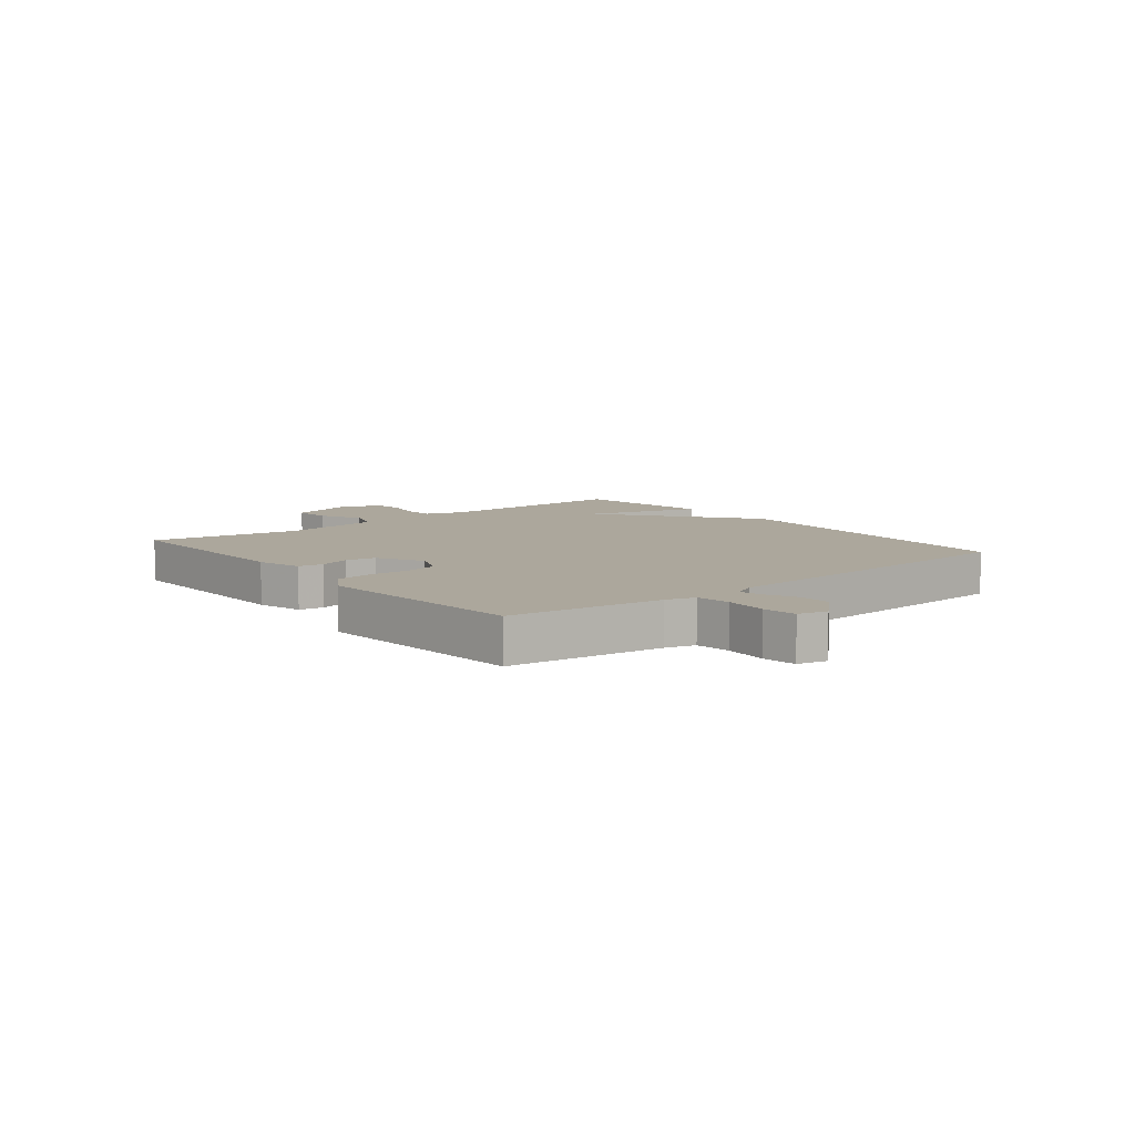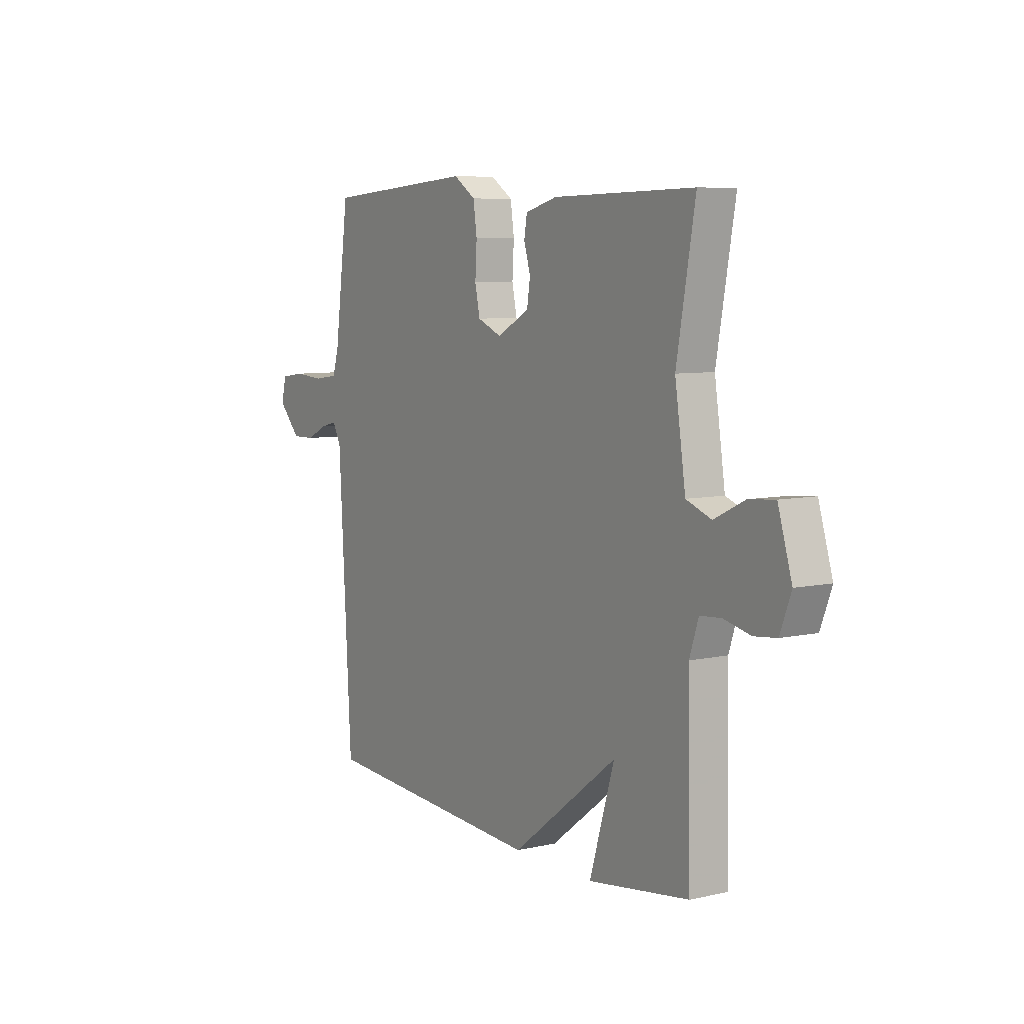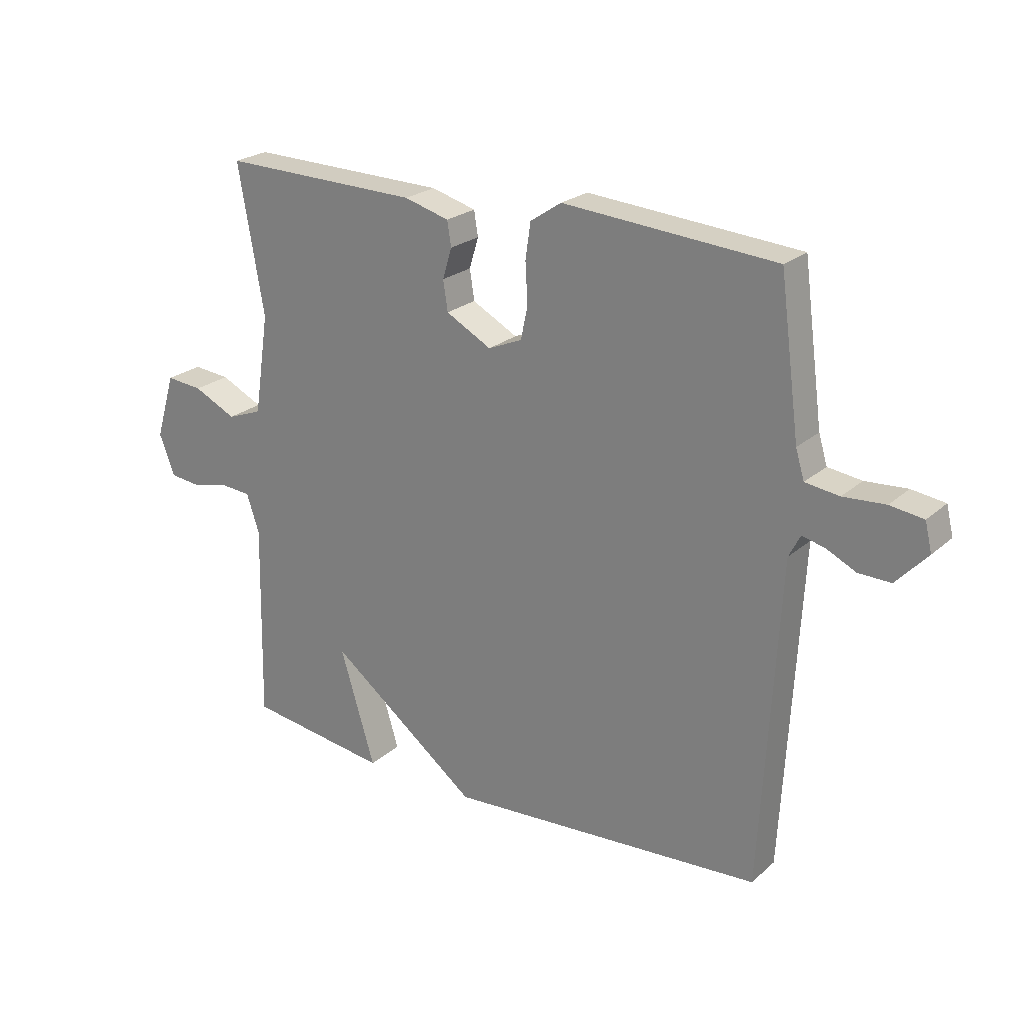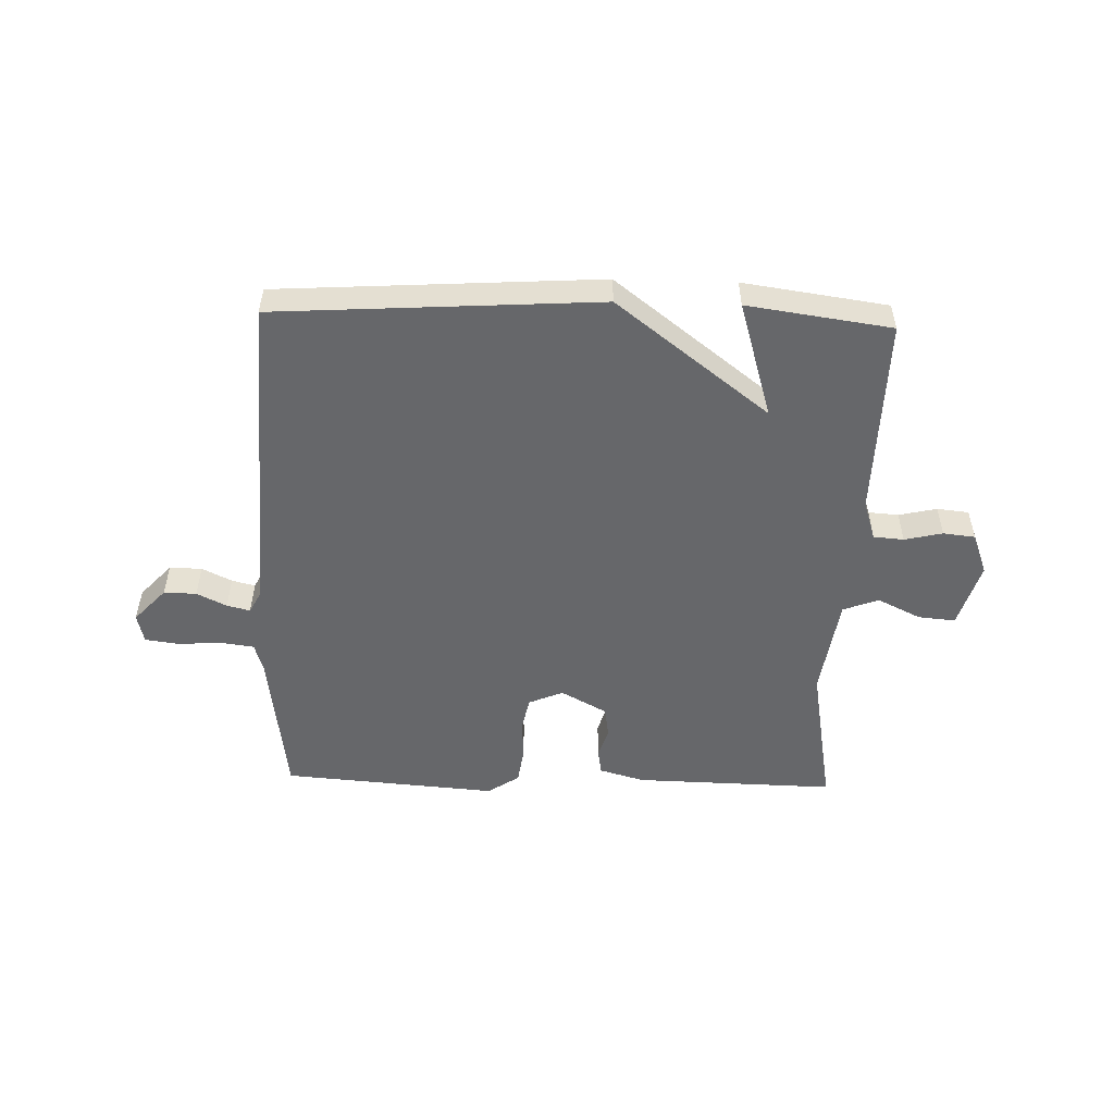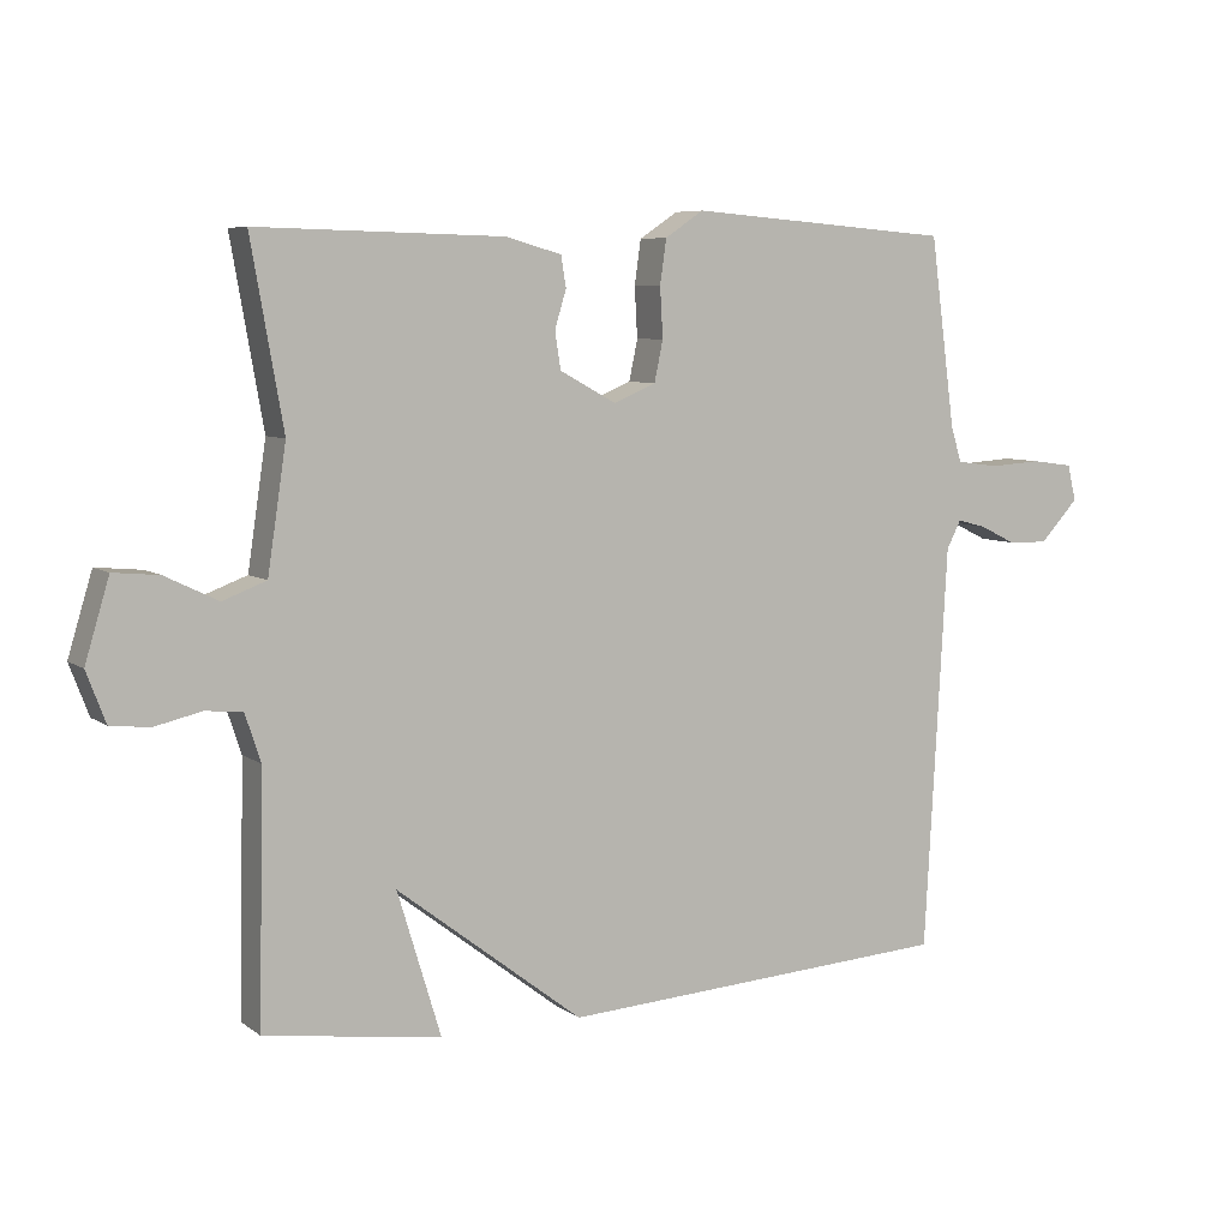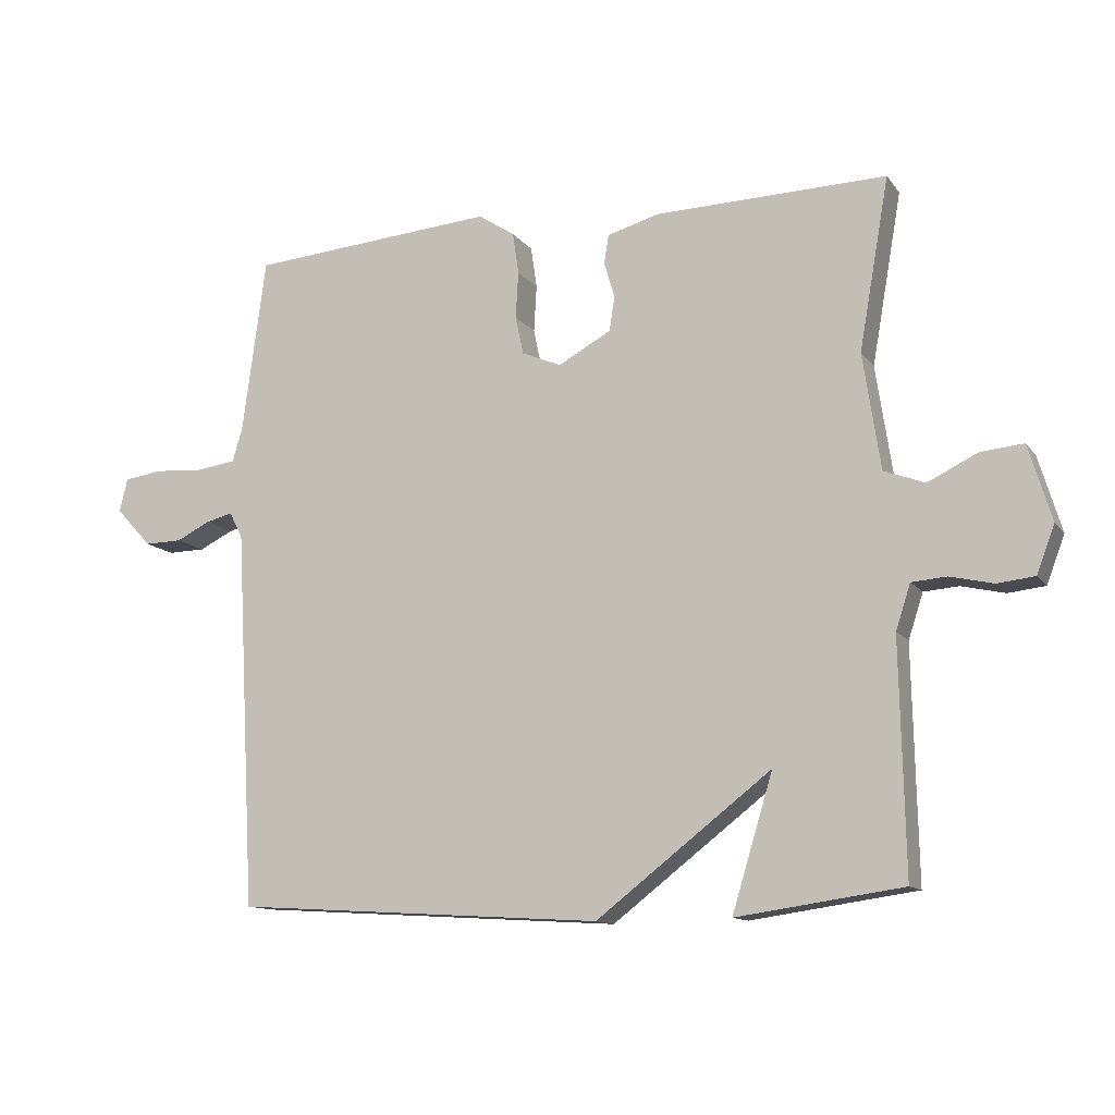
<metadata>
{"format":"obj","ext":"obj","renderer":"f3d","projection":"perspective","resolution":1024,"background":"white","views":[{"elev":8.4,"azim":51.0,"up":"+Y"},{"elev":7.2,"azim":-122.8,"up":"+Z"},{"elev":23.3,"azim":35.0,"up":"+Z"},{"elev":-52.2,"azim":178.3,"up":"+Y"},{"elev":6.8,"azim":-28.0,"up":"+Z"},{"elev":-12.3,"azim":-157.6,"up":"+Z"}]}
</metadata>
<code>
v 0.5 0.07 -0.5
v -0.053 0.07 -0.535
v -0.314 0.07 -0.334
v -0.253 0.07 -0.535
v -0.5 0.07 -0.5
v -0.493 0.07 -0.156
v -0.515 0.07 -0.089
v -0.567 0.07 -0.085
v -0.632 0.07 -0.1
v -0.687 0.07 -0.094
v -0.714 0.07 -0.023
v -0.68 0.07 0.09
v -0.616 0.07 0.084
v -0.542 0.07 0.048
v -0.481 0.07 0.071
v -0.455 0.07 0.244
v -0.5 0.07 0.5
v -0.155 0.07 0.492
v -0.077 0.07 0.47
v -0.07 0.07 0.427
v -0.086 0.07 0.374
v -0.078 0.07 0.322
v 0.001 0.07 0.279
v 0.06 0.07 0.304
v 0.072 0.07 0.361
v 0.068 0.07 0.431
v 0.077 0.07 0.493
v 0.131 0.07 0.529
v 0.5 0.07 0.5
v 0.535 0.07 0.237
v 0.55 0.07 0.187
v 0.609 0.07 0.179
v 0.682 0.07 0.184
v 0.74 0.07 0.176
v 0.752 0.07 0.126
v 0.698 0.07 0.068
v 0.642 0.07 0.069
v 0.591 0.07 0.094
v 0.551 0.07 0.104
v 0.531 0.07 0.065
v 0.5 0 -0.5
v -0.053 0 -0.535
v -0.314 0 -0.334
v -0.253 0 -0.535
v -0.5 0 -0.5
v -0.493 0 -0.156
v -0.515 0 -0.089
v -0.567 0 -0.085
v -0.632 0 -0.1
v -0.687 0 -0.094
v -0.714 0 -0.023
v -0.68 0 0.09
v -0.616 0 0.084
v -0.542 0 0.048
v -0.481 0 0.071
v -0.455 0 0.244
v -0.5 0 0.5
v -0.155 0 0.492
v -0.077 0 0.47
v -0.07 0 0.427
v -0.086 0 0.374
v -0.078 0 0.322
v 0.001 0 0.279
v 0.06 0 0.304
v 0.072 0 0.361
v 0.068 0 0.431
v 0.077 0 0.493
v 0.131 0 0.529
v 0.5 0 0.5
v 0.535 0 0.237
v 0.55 0 0.187
v 0.609 0 0.179
v 0.682 0 0.184
v 0.74 0 0.176
v 0.752 0 0.126
v 0.698 0 0.068
v 0.642 0 0.069
v 0.591 0 0.094
v 0.551 0 0.104
v 0.531 0 0.065
f 36 37 38
f 35 36 38
f 34 35 38
f 33 34 38
f 32 33 38
f 31 32 38 39
f 30 31 39 40
f 30 40 1
f 29 30 1
f 28 29 1
f 27 28 1
f 26 27 1
f 25 26 1
f 19 20 21
f 18 19 21
f 17 18 21
f 16 17 21
f 15 16 21 22
f 12 13 14
f 11 12 14
f 10 11 14
f 9 10 14
f 8 9 14
f 7 8 14 15
f 15 22 23
f 7 15 23
f 6 7 23
f 3 4 5 6
f 24 25 1 2
f 6 23 24
f 3 6 24
f 2 3 24
f 78 77 76
f 78 76 75
f 78 75 74
f 78 74 73
f 78 73 72
f 79 78 72 71
f 80 79 71 70
f 41 80 70
f 41 70 69
f 41 69 68
f 41 68 67
f 41 67 66
f 41 66 65
f 61 60 59
f 61 59 58
f 61 58 57
f 61 57 56
f 62 61 56 55
f 54 53 52
f 54 52 51
f 54 51 50
f 54 50 49
f 54 49 48
f 55 54 48 47
f 63 62 55
f 63 55 47
f 63 47 46
f 46 45 44 43
f 42 41 65 64
f 64 63 46
f 64 46 43
f 64 43 42
f 1 41 42 2
f 2 42 43 3
f 3 43 44 4
f 4 44 45 5
f 5 45 46 6
f 6 46 47 7
f 7 47 48 8
f 8 48 49 9
f 9 49 50 10
f 10 50 51 11
f 11 51 52 12
f 12 52 53 13
f 13 53 54 14
f 14 54 55 15
f 15 55 56 16
f 16 56 57 17
f 17 57 58 18
f 18 58 59 19
f 19 59 60 20
f 20 60 61 21
f 21 61 62 22
f 22 62 63 23
f 23 63 64 24
f 24 64 65 25
f 25 65 66 26
f 26 66 67 27
f 27 67 68 28
f 28 68 69 29
f 29 69 70 30
f 30 70 71 31
f 31 71 72 32
f 32 72 73 33
f 33 73 74 34
f 34 74 75 35
f 35 75 76 36
f 36 76 77 37
f 37 77 78 38
f 38 78 79 39
f 39 79 80 40
f 40 80 41 1

</code>
